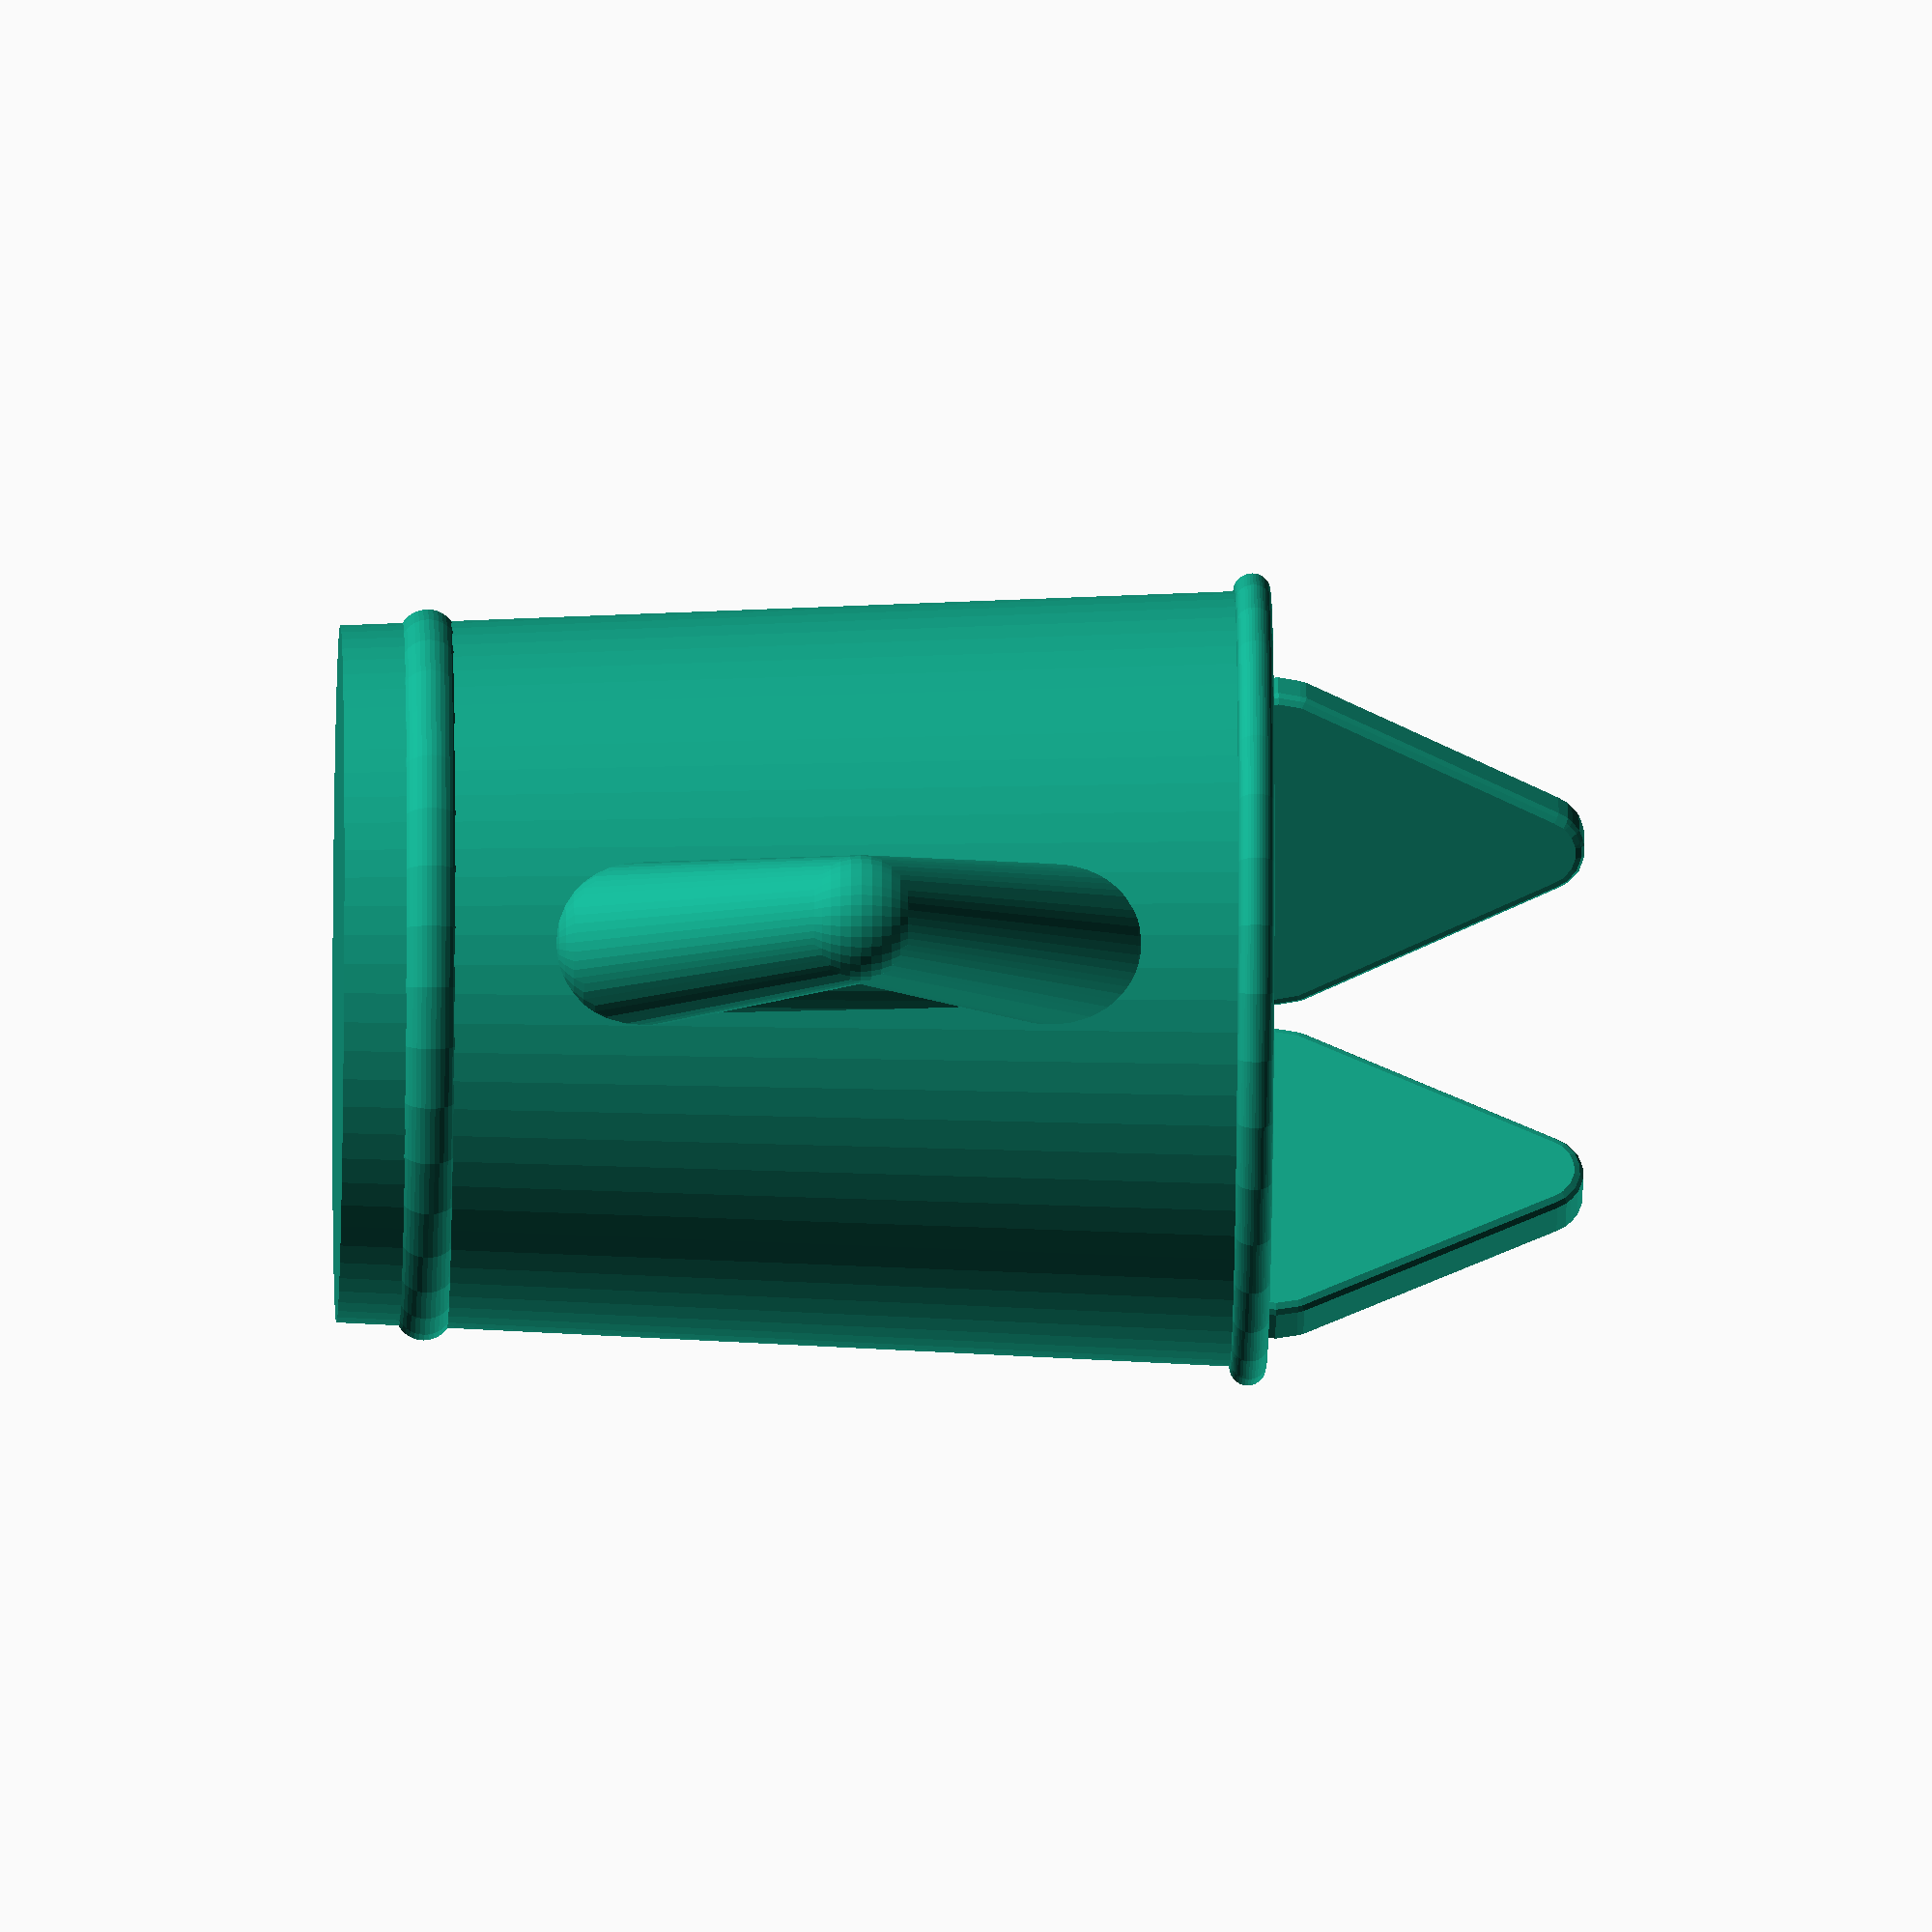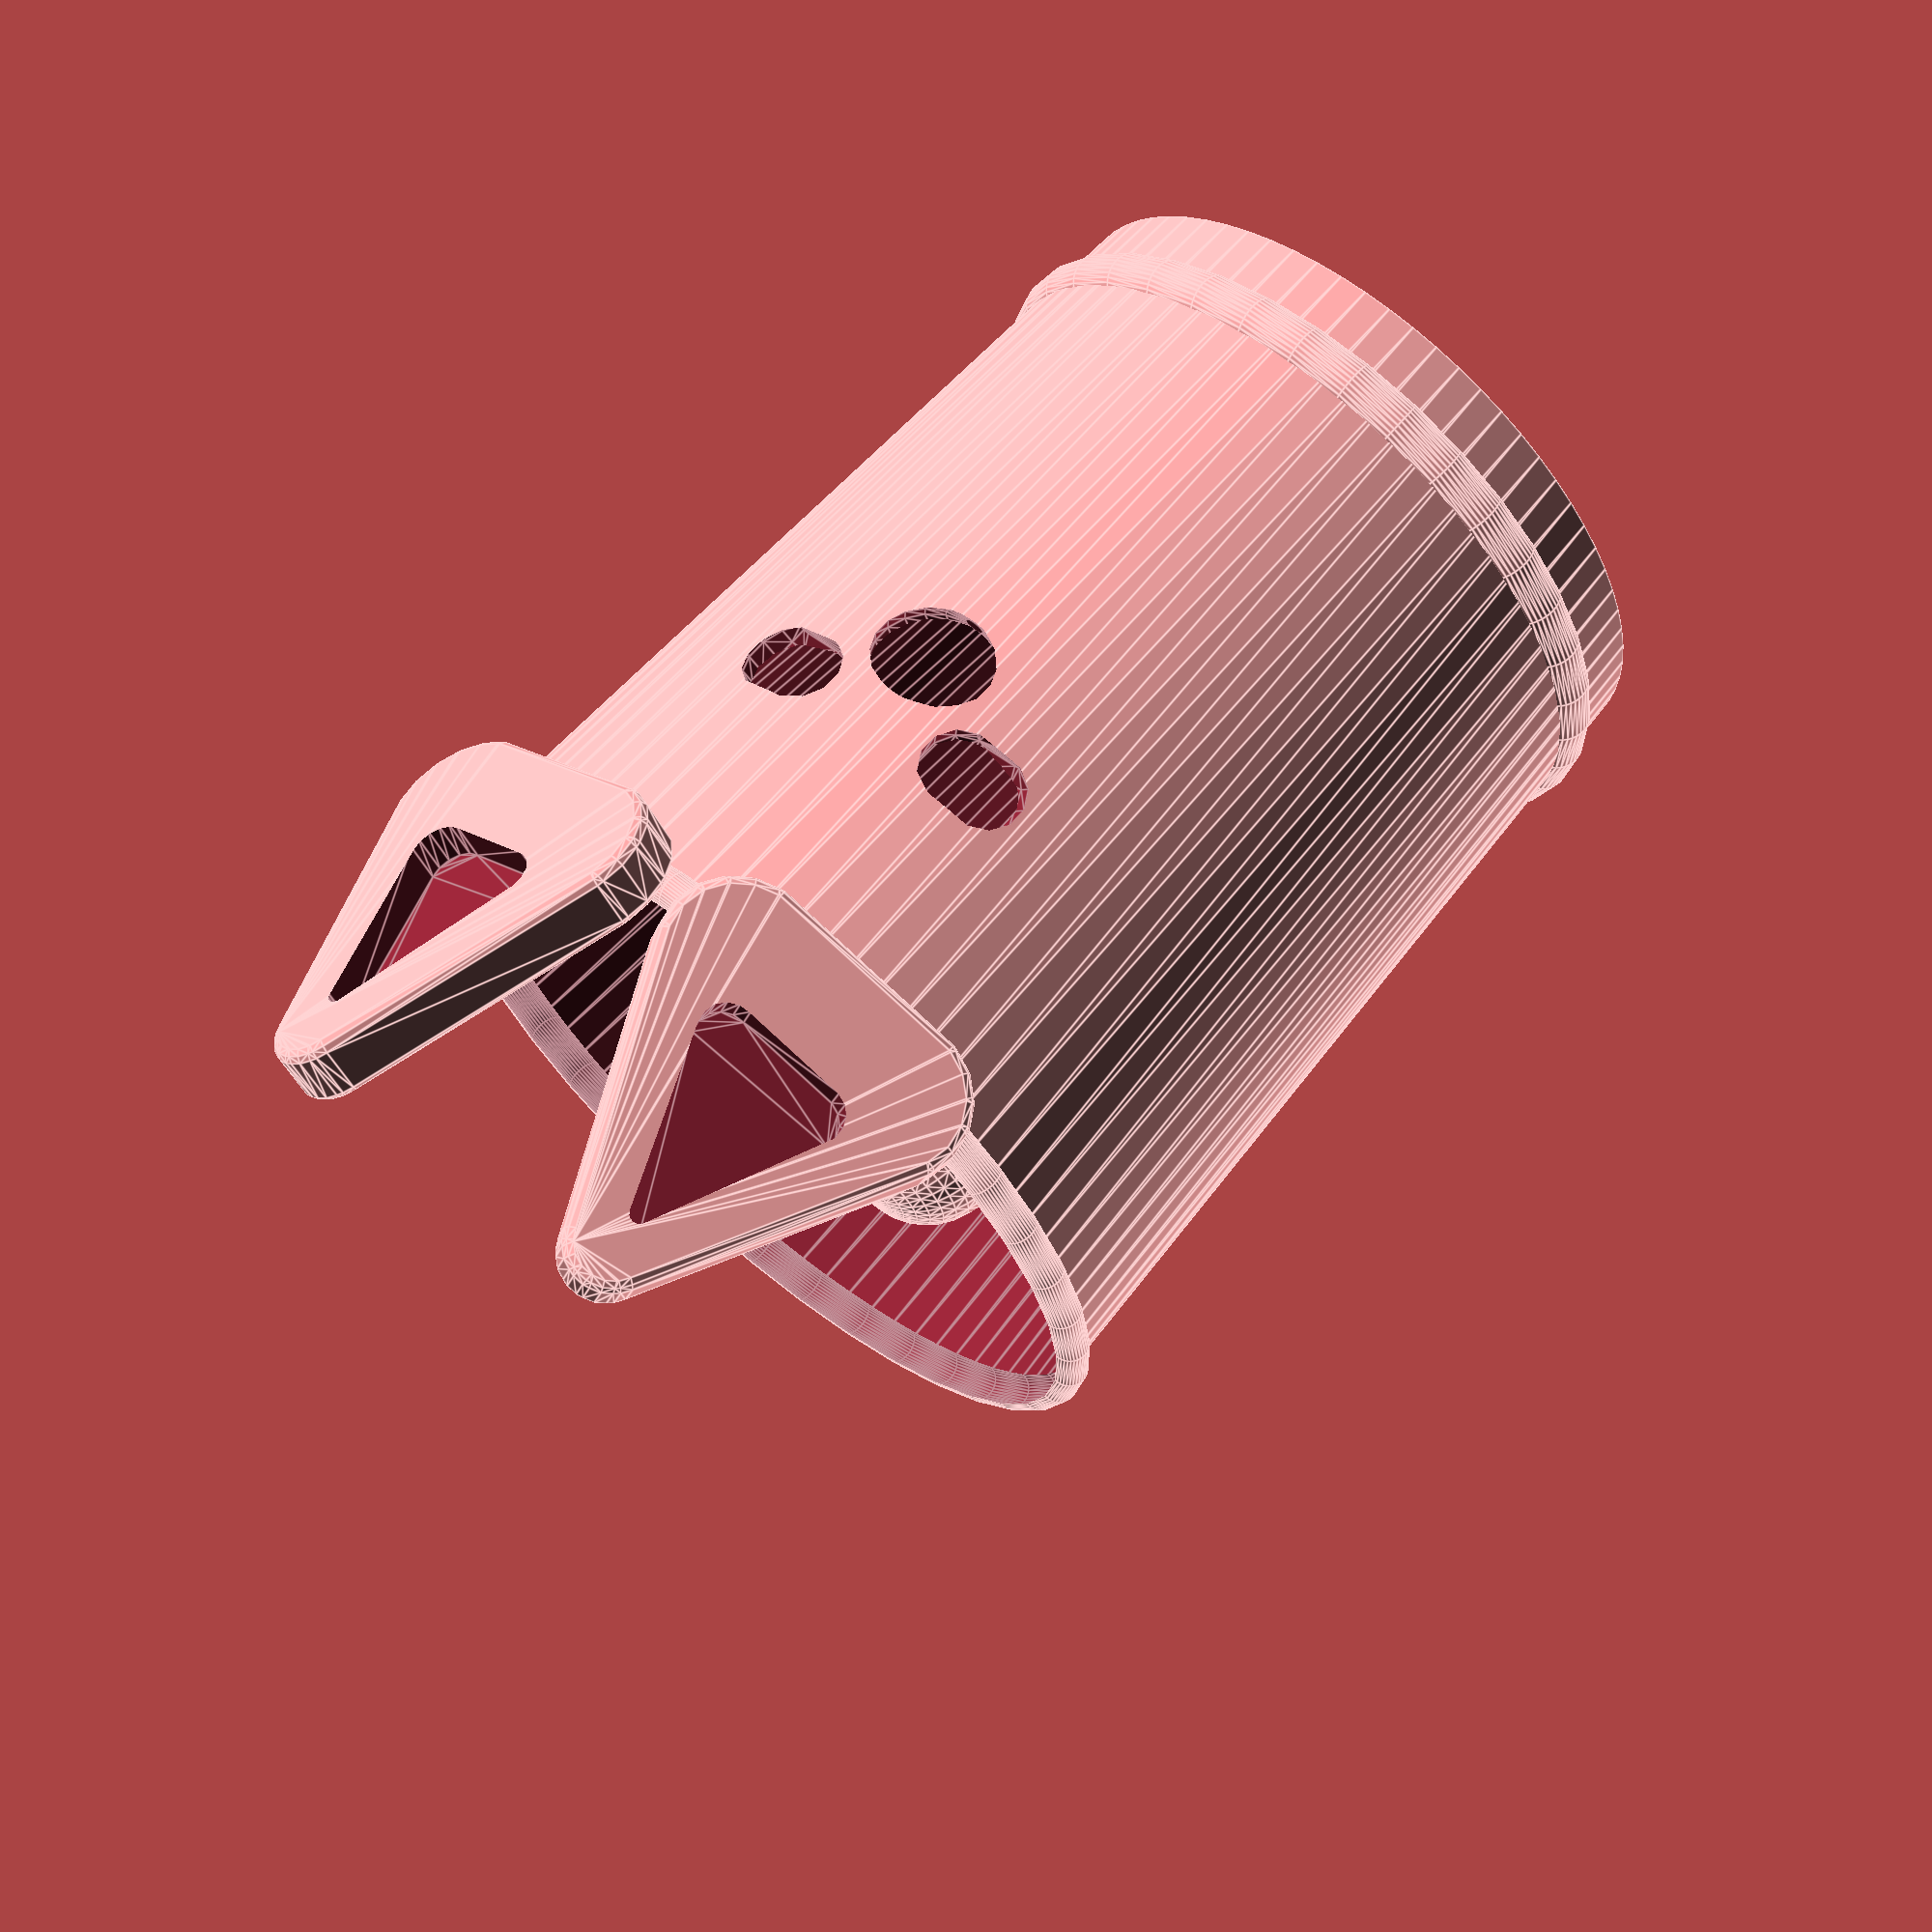
<openscad>
// Cat Cup Design - Improved Version
// Design focused on aesthetics, smooth transitions, and manufacturability.

// Global smoothness - can be increased for final render
$fn = 75; // Increased from original for smoother curves

// --- Parameters ---
// These parameters are similar to the original, with some adjustments for new features.

// Cup dimensions
cup_height = 80;            // Height of the cup
cup_diameter_bottom = 60;   // Diameter at the base of the cup
cup_diameter_top = 70;      // Diameter at the top (rim) of the cup
cup_wall_thickness = 3.5;   // Slightly increased for robustness with fillets
cup_base_thickness = 5;     // Slightly increased for robustness with fillets

// Fillet and rounding parameters for the cup body
cup_lip_rounding_factor = 0.45; // Factor of wall_thickness for lip rounding radius (0.5 for full round)
cup_inner_base_fillet_radius = 2.5; // Radius of the fillet inside the cup at the base
cup_outer_base_fillet_radius = 1.5; // Radius of the fillet outside the cup at the base

// Ear dimensions and style
ear_height = 24;            // Height of the ears from base to tip
ear_width_base = 22;        // Approximate width of the ear at its base (for profile generation)
ear_thickness_factor = 1.6; // Multiplier for ear thickness relative to cup_wall_thickness
ear_angle_offset = 25;      // Angle (degrees) of ears from cup's side towards the front
ear_minkowski_rounding_factor = 0.2; // Factor of ear's actual_thickness for Minkowski sphere rounding (smooths edges)
ear_scoop_enabled = true;   // Enable the inner scoop detail on ears for a more organic look

// Handle dimensions and style
handle_sph_radius = 5.5;      // Radius of the main handle loop's cross-section
handle_attach_sph_factor = 1.3; // Factor for larger spheres at attachment points (e.g., 1.3 = 30% larger)
handle_loop_protrusion = 22;// How far the main loop of the handle sticks out from the cup surface
handle_attach_spread = 38;  // Vertical distance between the handle's attachment points on the cup
handle_z_center_factor = 0.55; // Vertical position of the handle's center, as a factor of cup_height
handle_embed_factor = 0.4;    // How much attachment spheres are embedded (0=surface, 1=fully embedded center)

// Face feature parameters
enable_face = true;         // Set to false to render the cup without face features
eye_radius = 3.8;           // Approximate visual radius of the eye indentations
eye_depth = 1.8;            // How deep the eye indentations are
eye_spacing = 19;           // Horizontal distance between the centers of the eyes
eye_z_factor = 0.70;        // Vertical position of eyes, as a factor of cup_height
eye_elongation_factor = 1.4; // Makes eyes wider than tall (1.0 for circular impression)
eye_cutter_fn = 24;         // $fn for eye cutting tool geometry

nose_size = 4.5;            // Approximate visual size of the nose indentation
nose_depth = 1.6;           // How deep the nose indentation is
nose_z_factor = 0.62;       // Vertical position of the nose, as a factor of cup_height
nose_width_factor = 1.15;   // Scales the X-axis of the nose cutter for a wider look
nose_flatten_factor = 0.85; // Scales the Y-axis of the nose cutter for a flatter look (into cup)
nose_cutter_fn = 20;        // $fn for nose cutting tool geometry

// --- Helper Functions ---

// Linear interpolation function
function lerp(a, b, t) = a + (b - a) * t;

// --- Modules ---

// Module for the main cup body with rounded lip and filleted base
module main_cup_body() {
    lip_radius = cup_wall_thickness * cup_lip_rounding_factor;
    fn_torus = max(24, $fn/2); // Specific $fn for torii for performance/quality balance

    difference() {
        // --- Positive part: Outer shell of the cup ---
        union() {
            // Main cylinder for outer shape, stopping short for lip rounding
            cylinder(h = cup_height - lip_radius,
                     r1 = cup_diameter_bottom/2,
                     r2 = cup_diameter_top/2 - lip_radius, $fn=$fn);

            // Torus for outer part of lip rounding
            translate([0,0,cup_height - lip_radius])
                rotate_extrude(convexity=10, $fn=fn_torus)
                    translate([cup_diameter_top/2 - lip_radius, 0,0])
                        circle(r=lip_radius);

            // Outer base fillet
            if (cup_outer_base_fillet_radius > 0) {
                 translate([0,0,cup_outer_base_fillet_radius])
                    rotate_extrude(convexity=10, $fn=fn_torus)
                        translate([cup_diameter_bottom/2 - cup_outer_base_fillet_radius, 0, 0])
                            circle(r = cup_outer_base_fillet_radius);
            }
        }

        // --- Negative part: Inner void of the cup ---
        union() {
            // Main cylinder for inner void, adjusted for base thickness and lip rounding
            translate([0, 0, cup_base_thickness])
                cylinder(h = cup_height - cup_base_thickness - lip_radius + 0.2, // +0.2 ensures clean cut through lip area
                         r1 = (cup_diameter_bottom/2) - cup_wall_thickness,
                         r2 = (cup_diameter_top/2) - cup_wall_thickness + lip_radius, // Taper to meet inner lip rounding
                         $fn=$fn);

            // Torus for inner part of lip rounding (void)
            translate([0,0,cup_height - lip_radius])
                rotate_extrude(convexity=10, $fn=fn_torus)
                    translate([(cup_diameter_top/2 - cup_wall_thickness) + lip_radius, 0,0])
                        circle(r=lip_radius);
        }
    }

    // Add inner base fillet (positive material addition after main difference)
    if (cup_inner_base_fillet_radius > 0) {
        translate([0,0, cup_base_thickness + cup_inner_base_fillet_radius]) {
             rotate_extrude(convexity=10, $fn=fn_torus)
                translate([(cup_diameter_bottom/2 - cup_wall_thickness) + cup_inner_base_fillet_radius, 0,0])
                    circle(r=cup_inner_base_fillet_radius);
        }
    }
}


// Module for a single improved cat ear primitive
module cat_ear_primitive() {
    actual_ear_thickness = cup_wall_thickness * ear_thickness_factor;
    ear_rounding_radius = actual_ear_thickness * ear_minkowski_rounding_factor;
    fn_ear_profile = max(16, $fn/4); // $fn for 2D ear profile circles
    fn_minkowski_sph = max(10, $fn/6); // $fn for Minkowski helper sphere

    // Base shape for extrusion (before Minkowski rounding)
    // Extruded with reduced thickness to allow Minkowski sum to achieve target thickness
    module ear_core_extrude() {
        linear_extrude(height = actual_ear_thickness * (1 - 2*ear_minkowski_rounding_factor), center = true) {
             hull() { // Rounded 2D profile for the ear
                translate([-ear_width_base/2 * 0.7, ear_height * 0.05]) circle(r = ear_width_base * 0.25, $fn=fn_ear_profile);
                translate([ ear_width_base/2 * 0.7, ear_height * 0.05]) circle(r = ear_width_base * 0.25, $fn=fn_ear_profile);
                translate([0, ear_height]) circle(r = ear_width_base * 0.12, $fn=fn_ear_profile); // Slightly blunted tip before rounding
            }
        }
    }

    difference() {
        // Main ear shape with rounded edges via Minkowski sum
        minkowski($fn=fn_minkowski_sph) {
            ear_core_extrude();
            sphere(r = ear_rounding_radius, $fn=fn_minkowski_sph); // Sphere for rounding
        }

        // Inner scoop detail for a more organic look
        if (ear_scoop_enabled) {
            ear_scoop_depth_factor = 0.6; // Scoop depth as factor of actual_ear_thickness
            ear_scoop_visual_depth = actual_ear_thickness * ear_scoop_depth_factor;
            ear_scoop_inset = ear_rounding_radius + actual_ear_thickness * 0.05; // Shift scoop "forward" (local Z+)
            ear_scoop_scale_xy = 0.65; // How much smaller the scoop profile is
            fn_scoop_profile = max(12, $fn/5);

            translate([0, ear_height * 0.1, ear_scoop_inset]) { // Position scoop within the ear
                scale([ear_scoop_scale_xy, ear_scoop_scale_xy, 1]) { // Scale X and Y for scoop shape
                     linear_extrude(height = ear_scoop_visual_depth, center=true) {
                        // Adjust Y to align scoop nicely after scaling
                        translate([0, ear_height * (1-ear_scoop_scale_xy)/2 + ear_height * 0.02, 0])
                             hull() { // Scaled down profile for scoop cutter
                                translate([-ear_width_base/2*0.7*0.9, ear_height*0.05]) circle(r = ear_width_base*0.25*ear_scoop_scale_xy, $fn=fn_scoop_profile);
                                translate([ ear_width_base/2*0.7*0.9, ear_height*0.05]) circle(r = ear_width_base*0.25*ear_scoop_scale_xy, $fn=fn_scoop_profile);
                                translate([0, ear_height]) circle(r = ear_width_base*0.12*ear_scoop_scale_xy*0.7, $fn=fn_scoop_profile); // Sharper inner tip
                            }
                    }
                }
            }
        }
    }
}

// Module to create and position both cat ears
module cat_ears() {
    // The center plane of the ear primitive is placed on the cup's outer top radius.
    // Minkowski rounding on the ear helps create a natural fillet at the join.
    ear_placement_radius_on_cup = cup_diameter_top/2;
    // Ears are placed at cup_height; they will sit on the rounded lip.

    // Right Ear (cup front is +Y, right ear is +X side of +Y)
    angle_R_global = 90 - ear_angle_offset; // Angle from world +X axis
    rotate([0,0, angle_R_global]) {
        translate([ear_placement_radius_on_cup, 0, cup_height]) { // Position ear on cup rim
            // Orient ear: Y-height to world Z (up), Z-thickness to world X (radial)
            rotate([90,0,0]) { rotate([0,90,0]) { cat_ear_primitive(); } }
        }
    }

    // Left Ear
    angle_L_global = 90 + ear_angle_offset;
    rotate([0,0, angle_L_global]) {
        translate([ear_placement_radius_on_cup, 0, cup_height]) {
            rotate([90,0,0]) { rotate([0,90,0]) { cat_ear_primitive(); } }
        }
    }
}

// Module for the improved cup handle with smoother attachments
module cat_cup_handle() {
    handle_center_z = cup_height * handle_z_center_factor;
    avg_cup_radius_at_handle_height = lerp(cup_diameter_bottom/2, cup_diameter_top/2, handle_center_z / cup_height);

    attach_sph_effective_radius = handle_sph_radius * handle_attach_sph_factor;
    fn_handle_sph = max(20, $fn/2); // $fn for handle spheres

    // Calculate Y offset for attachment points to embed them into the cup for a stronger, smoother join.
    // (1-embed_factor) * radius remains outside the original cup surface line, embed_factor * radius goes inside.
    // Center of attachment sphere: -( cup_wall_radius - part_of_sphere_radius_outside_wall )
    attachment_y_offset = -(avg_cup_radius_at_handle_height - attach_sph_effective_radius * (1-handle_embed_factor));

    p1_attach = [0, attachment_y_offset , handle_center_z + handle_attach_spread/2]; // Top attachment
    p2_attach = [0, attachment_y_offset , handle_center_z - handle_attach_spread/2]; // Bottom attachment
    p3_loop_outer = [0, -(avg_cup_radius_at_handle_height + handle_loop_protrusion), handle_center_z]; // Outer point of loop

    hull() { // Top part of handle loop
        translate(p1_attach) sphere(r=attach_sph_effective_radius, $fn=fn_handle_sph);
        translate(p3_loop_outer) sphere(r=handle_sph_radius, $fn=fn_handle_sph);
    }
    hull() { // Bottom part of handle loop
        translate(p2_attach) sphere(r=attach_sph_effective_radius, $fn=fn_handle_sph);
        translate(p3_loop_outer) sphere(r=handle_sph_radius, $fn=fn_handle_sph);
    }
    // Hull connecting attachment points directly along the cup body for sturdiness
    // Use slightly smaller spheres for this connecting piece if desired.
    hull() {
        translate(p1_attach) sphere(r=attach_sph_effective_radius * 0.9, $fn=fn_handle_sph);
        translate(p2_attach) sphere(r=attach_sph_effective_radius * 0.9, $fn=fn_handle_sph);
    }
}

// Module for improved face features (eyes and nose indentations)
module cat_face_indentations() {
    // --- Eyes ---
    eye_actual_z_pos = cup_height * eye_z_factor;
    cup_surface_radius_at_eye_height = lerp(cup_diameter_bottom/2, cup_diameter_top/2, eye_actual_z_pos / cup_height);

    // Base radius for the cutting tool (before elongation or other shaping)
    eye_tool_base_radius = eye_radius * 1.2; // Adjusted for visual eye_radius after indent
    // Y position for the center of the cutting tool to achieve desired depth
    eye_tool_center_y = cup_surface_radius_at_eye_height - (eye_tool_base_radius - eye_depth);

    module eye_cutter() {
        // Pill-shaped eye using hull of two spheres for elongation effect
        pill_sphere_radius = eye_tool_base_radius * 0.75; // Radius of spheres forming the pill
        // Calculate offset for pill spheres to achieve desired visual elongation
        pill_offset_x = eye_tool_base_radius * (eye_elongation_factor - 1)/2 * 0.8 + pill_sphere_radius*0.2; // Heuristic offset
        fn_eye_pill_sph = max(12, eye_cutter_fn/2);

        hull(){
            translate([pill_offset_x,0,0]) sphere(r=pill_sphere_radius, $fn=fn_eye_pill_sph);
            translate([-pill_offset_x,0,0]) sphere(r=pill_sphere_radius, $fn=fn_eye_pill_sph);
        }
    }

    // Right Eye (on +Y face, +X offset)
    translate([eye_spacing/2, eye_tool_center_y, eye_actual_z_pos]) {
        eye_cutter();
    }
    // Left Eye (on +Y face, -X offset)
    translate([-eye_spacing/2, eye_tool_center_y, eye_actual_z_pos]) {
        eye_cutter();
    }

    // --- Nose ---
    nose_actual_z_pos = cup_height * nose_z_factor;
    nose_base_cutting_radius = nose_size * 1.1; // Base radius of cutting sphere before stylistic scaling
    cup_surface_radius_at_nose_height = lerp(cup_diameter_bottom/2, cup_diameter_top/2, nose_actual_z_pos / cup_height);

    // Y-position for the center of the cutting sphere.
    // Depth calculation uses the Y-component of the scaled sphere's radius.
    nose_sphere_center_y = cup_surface_radius_at_nose_height - (nose_base_cutting_radius * nose_flatten_factor - nose_depth);

    translate([0, nose_sphere_center_y, nose_actual_z_pos]) {
        // Apply stylistic scaling for a wider, flatter nose impression
        scale([nose_width_factor, nose_flatten_factor, 1.0])
            sphere(r = nose_base_cutting_radius, $fn=nose_cutter_fn);
    }
}

// --- Main Assembly ---
// Combine all parts of the cat cup

difference() {
    union() {
        main_cup_body();
        cat_ears();
        cat_cup_handle();
    }
    if (enable_face) {
        cat_face_indentations();
    }
}

</openscad>
<views>
elev=198.4 azim=256.8 roll=271.0 proj=o view=solid
elev=294.7 azim=350.2 roll=40.1 proj=p view=edges
</views>
